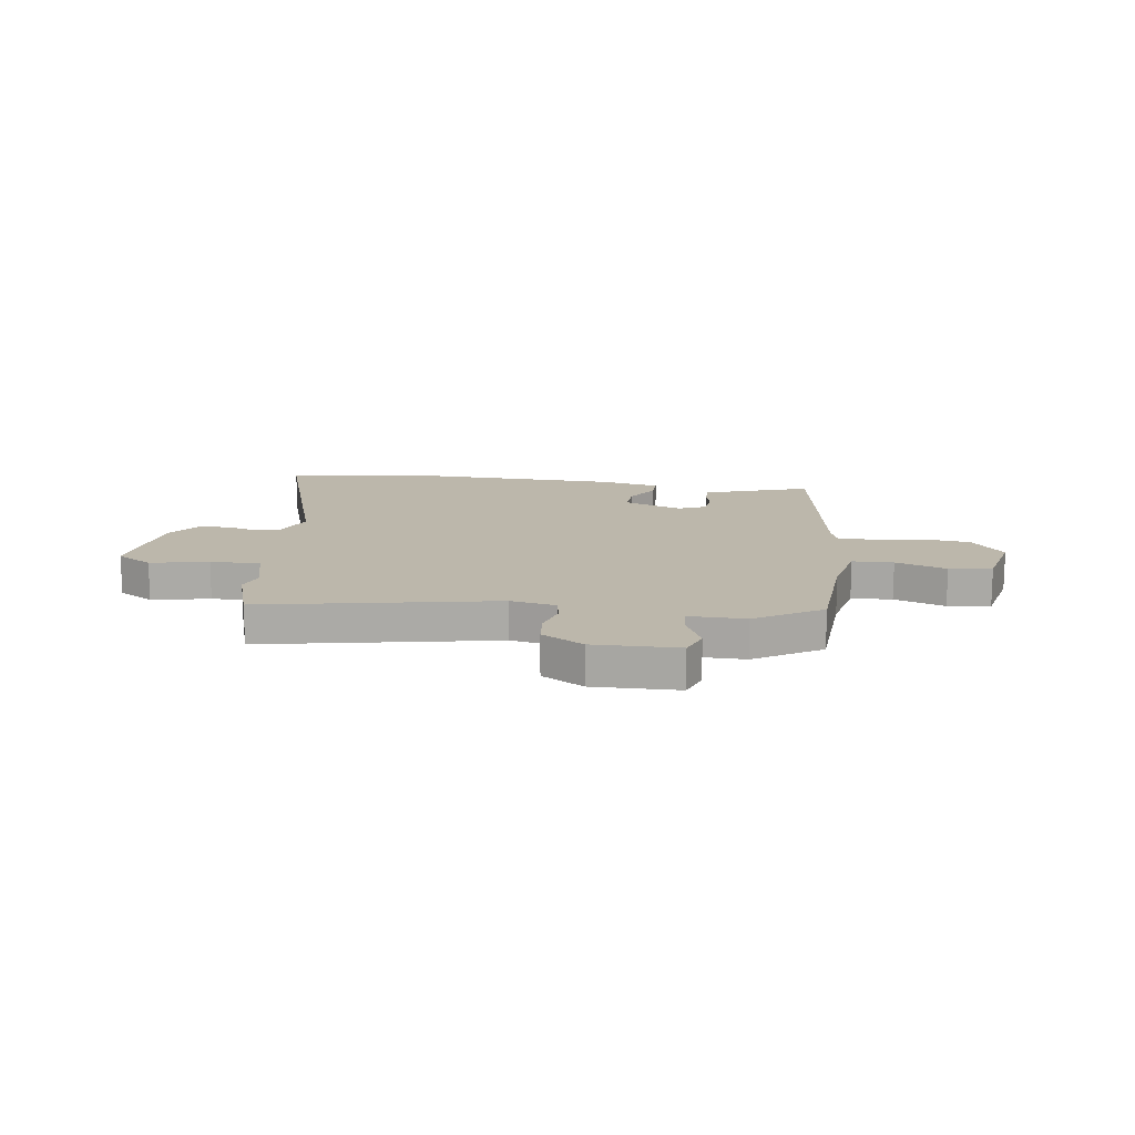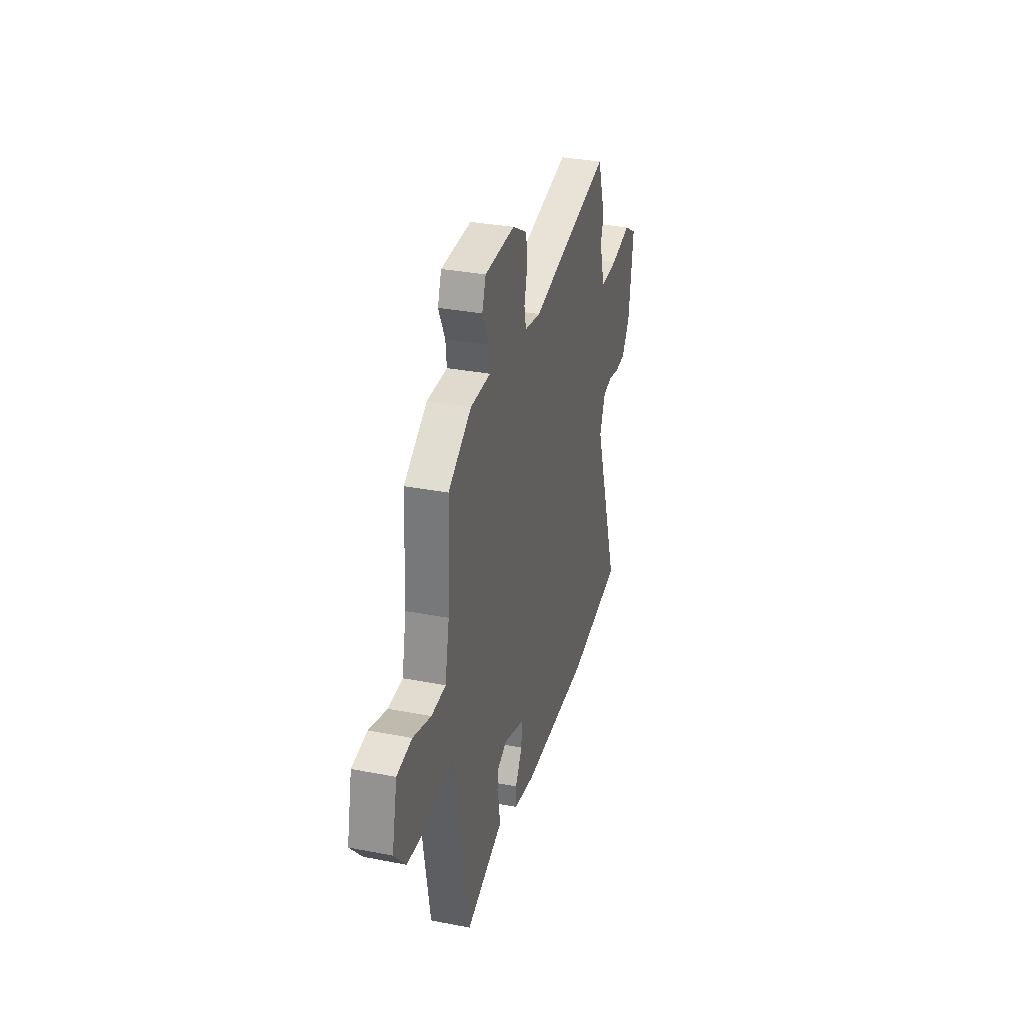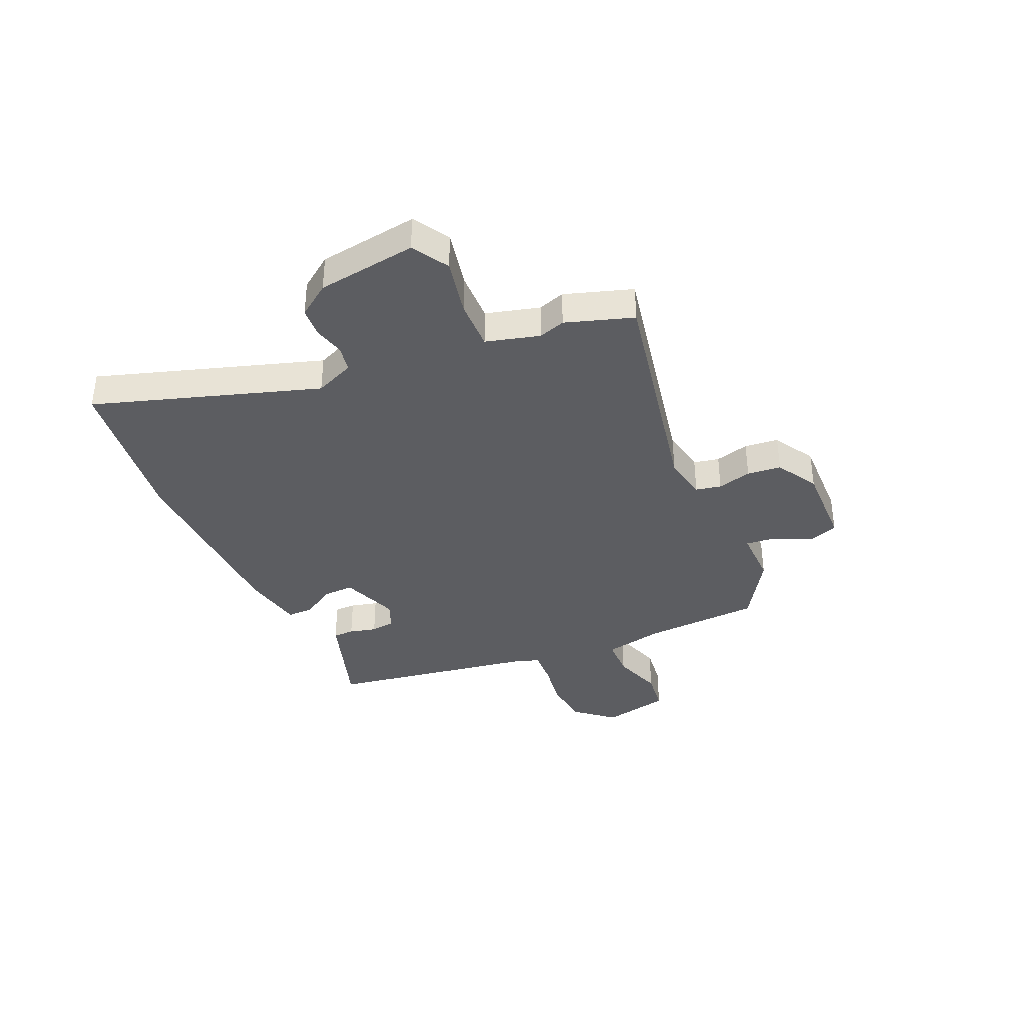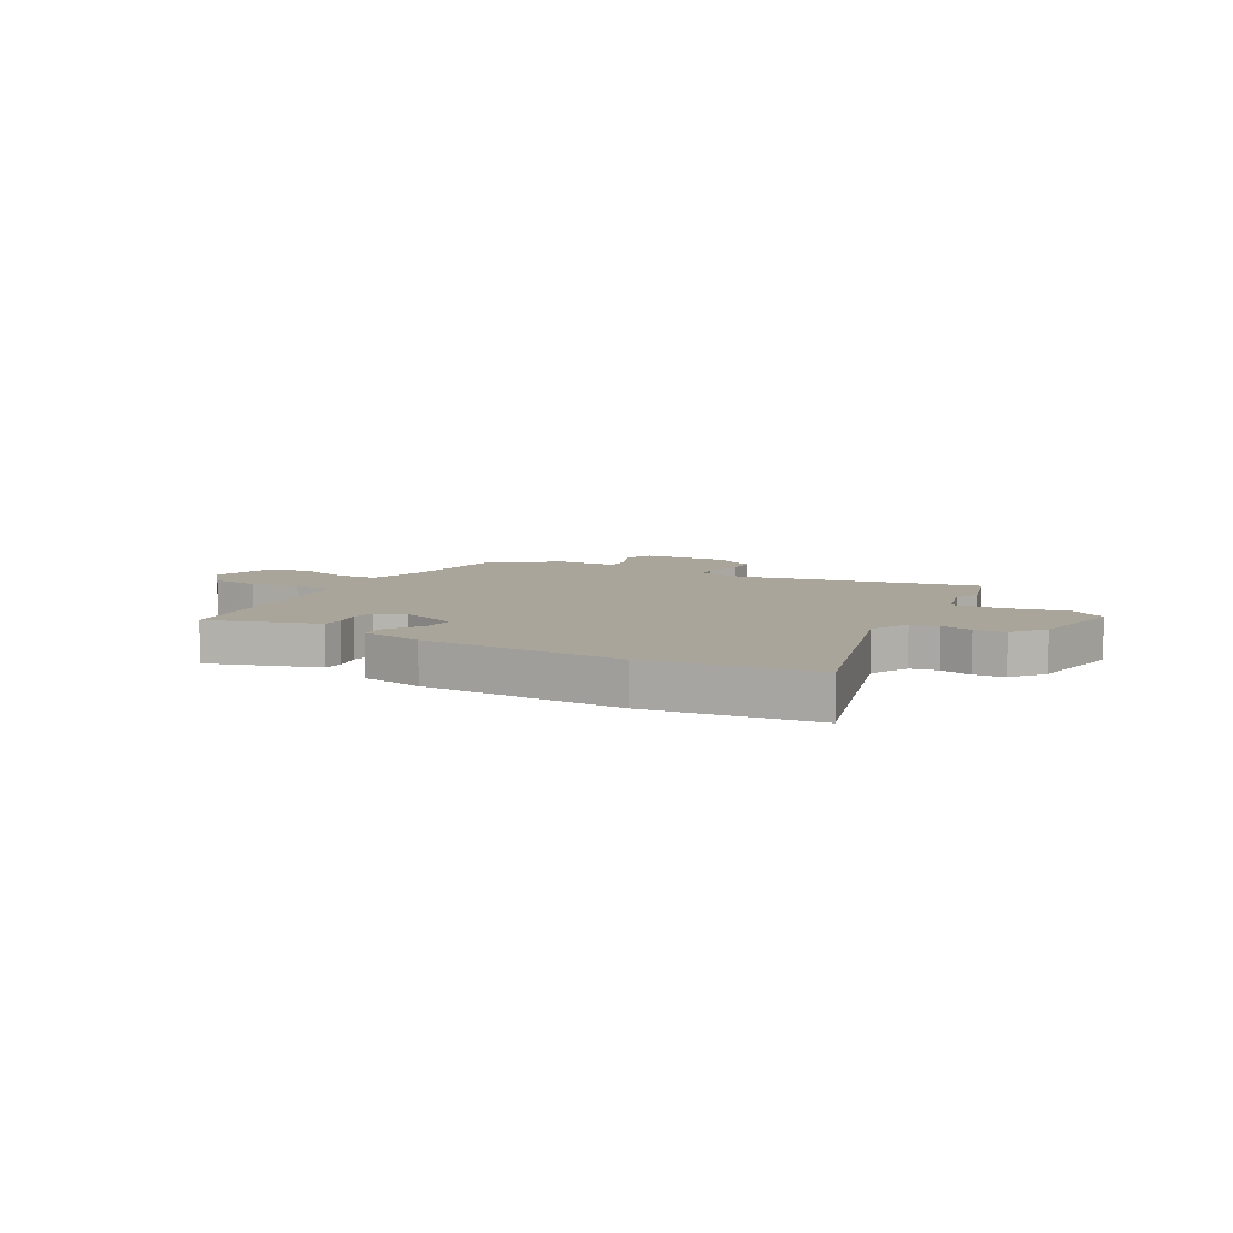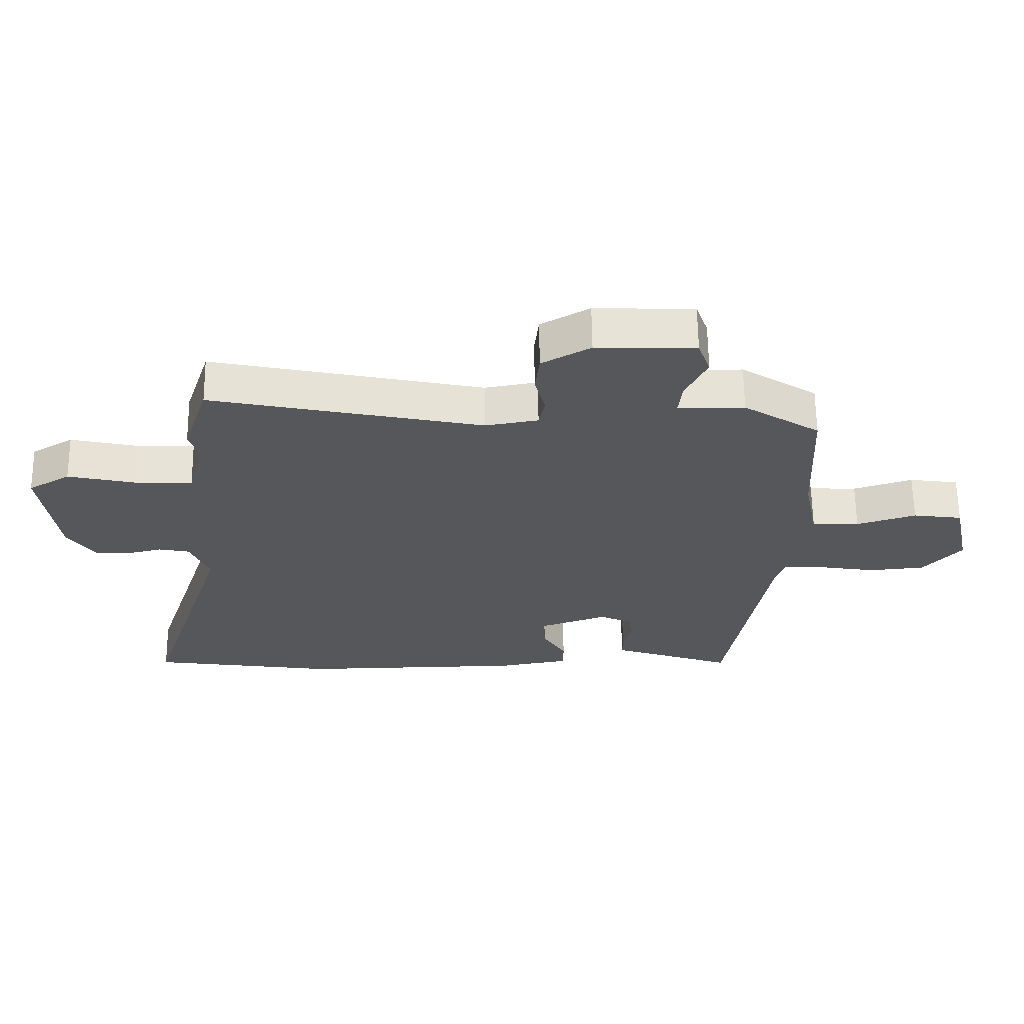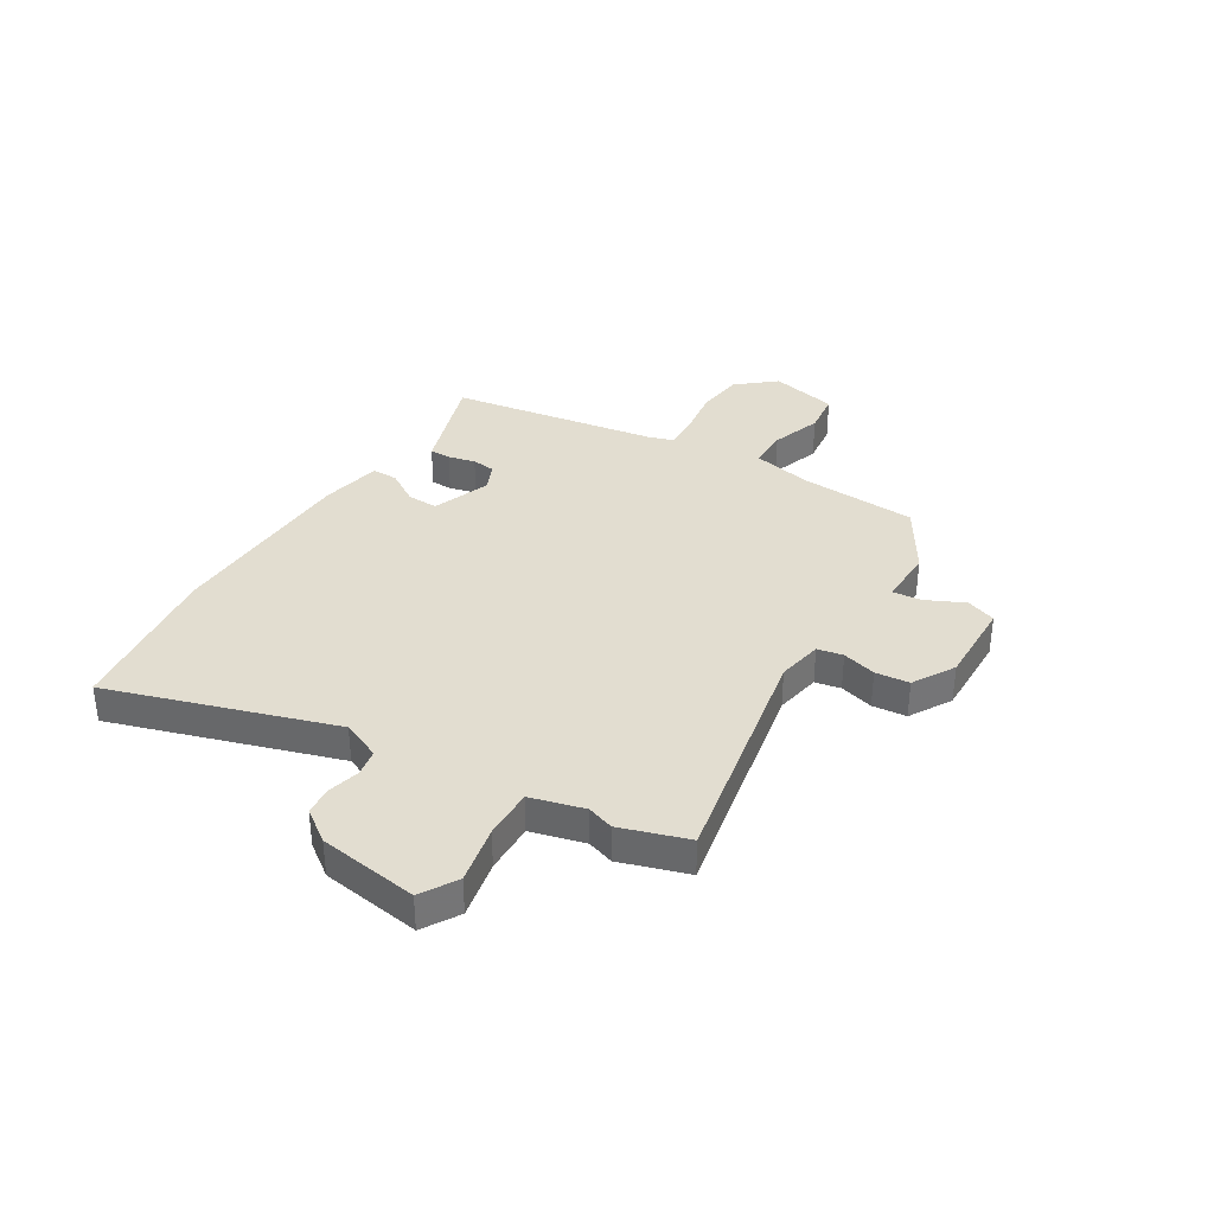
<metadata>
{"format":"obj","ext":"obj","renderer":"f3d","projection":"perspective","resolution":1024,"background":"white","views":[{"elev":14.5,"azim":8.7,"up":"+Y"},{"elev":32.6,"azim":105.1,"up":"+Z"},{"elev":-36.7,"azim":-65.6,"up":"+Y"},{"elev":7.6,"azim":-149.2,"up":"+Y"},{"elev":62.9,"azim":-0.7,"up":"+Z"},{"elev":35.3,"azim":-57.8,"up":"+Y"}]}
</metadata>
<code>
v -0.381 0.07 -0.517
v -0.682 0.07 -0.474
v -0.543 0.07 -0.054
v -0.574 0.07 0.02
v -0.624 0.07 0.03
v -0.682 0.07 0.016
v -0.738 0.07 0.02
v -0.781 0.07 0.081
v -0.806 0.07 0.268
v -0.738 0.07 0.308
v -0.629 0.07 0.284
v -0.535 0.07 0.281
v -0.507 0.07 0.381
v -0.523 0.07 0.431
v -0.481 0.07 0.557
v -0.042 0.07 0.466
v 0.044 0.07 0.481
v 0.054 0.07 0.529
v 0.037 0.07 0.593
v 0.044 0.07 0.657
v 0.123 0.07 0.702
v 0.284 0.07 0.697
v 0.304 0.07 0.641
v 0.269 0.07 0.569
v 0.263 0.07 0.515
v 0.371 0.07 0.515
v 0.495 0.07 0.437
v 0.506 0.07 0.216
v 0.529 0.07 0.103
v 0.606 0.07 0.1
v 0.702 0.07 0.131
v 0.782 0.07 0.12
v 0.81 0.07 -0.008
v 0.748 0.07 -0.079
v 0.658 0.07 -0.088
v 0.566 0.07 -0.073
v 0.5 0.07 -0.069
v 0.484 0.07 -0.115
v 0.417 0.07 -0.508
v 0.26 0.07 -0.454
v 0.218 0.07 -0.44
v 0.218 0.07 -0.4
v 0.231 0.07 -0.349
v 0.226 0.07 -0.304
v 0.173 0.07 -0.281
v 0.063 0.07 -0.32
v 0.065 0.07 -0.379
v 0.103 0.07 -0.441
v 0.103 0.07 -0.49
v -0.013 0.07 -0.511
v -0.381 0 -0.517
v -0.682 0 -0.474
v -0.543 0 -0.054
v -0.574 0 0.02
v -0.624 0 0.03
v -0.682 0 0.016
v -0.738 0 0.02
v -0.781 0 0.081
v -0.806 0 0.268
v -0.738 0 0.308
v -0.629 0 0.284
v -0.535 0 0.281
v -0.507 0 0.381
v -0.523 0 0.431
v -0.481 0 0.557
v -0.042 0 0.466
v 0.044 0 0.481
v 0.054 0 0.529
v 0.037 0 0.593
v 0.044 0 0.657
v 0.123 0 0.702
v 0.284 0 0.697
v 0.304 0 0.641
v 0.269 0 0.569
v 0.263 0 0.515
v 0.371 0 0.515
v 0.495 0 0.437
v 0.506 0 0.216
v 0.529 0 0.103
v 0.606 0 0.1
v 0.702 0 0.131
v 0.782 0 0.12
v 0.81 0 -0.008
v 0.748 0 -0.079
v 0.658 0 -0.088
v 0.566 0 -0.073
v 0.5 0 -0.069
v 0.484 0 -0.115
v 0.417 0 -0.508
v 0.26 0 -0.454
v 0.218 0 -0.44
v 0.218 0 -0.4
v 0.231 0 -0.349
v 0.226 0 -0.304
v 0.173 0 -0.281
v 0.063 0 -0.32
v 0.065 0 -0.379
v 0.103 0 -0.441
v 0.103 0 -0.49
v -0.013 0 -0.511
f 47 48 49 50
f 46 47 50 1
f 40 41 42 43
f 38 39 40 43
f 37 38 43 44
f 33 34 35 36
f 33 36 37
f 30 31 32 33
f 29 30 33 37
f 28 29 37 44
f 25 26 27 28
f 21 22 23 24
f 21 24 25
f 18 19 20 21
f 17 18 21 25
f 16 17 25 28
f 13 14 15 16
f 12 13 16 28
f 8 9 10 11
f 5 6 7 8
f 4 5 8 11
f 3 4 11 12
f 46 1 2 3
f 45 46 3 12
f 12 28 44 45
f 100 99 98 97
f 51 100 97 96
f 93 92 91 90
f 93 90 89 88
f 94 93 88 87
f 86 85 84 83
f 87 86 83
f 83 82 81 80
f 87 83 80 79
f 94 87 79 78
f 78 77 76 75
f 74 73 72 71
f 75 74 71
f 71 70 69 68
f 75 71 68 67
f 78 75 67 66
f 66 65 64 63
f 78 66 63 62
f 61 60 59 58
f 58 57 56 55
f 61 58 55 54
f 62 61 54 53
f 53 52 51 96
f 62 53 96 95
f 95 94 78 62
f 1 51 52 2
f 2 52 53 3
f 3 53 54 4
f 4 54 55 5
f 5 55 56 6
f 6 56 57 7
f 7 57 58 8
f 8 58 59 9
f 9 59 60 10
f 10 60 61 11
f 11 61 62 12
f 12 62 63 13
f 13 63 64 14
f 14 64 65 15
f 15 65 66 16
f 16 66 67 17
f 17 67 68 18
f 18 68 69 19
f 19 69 70 20
f 20 70 71 21
f 21 71 72 22
f 22 72 73 23
f 23 73 74 24
f 24 74 75 25
f 25 75 76 26
f 26 76 77 27
f 27 77 78 28
f 28 78 79 29
f 29 79 80 30
f 30 80 81 31
f 31 81 82 32
f 32 82 83 33
f 33 83 84 34
f 34 84 85 35
f 35 85 86 36
f 36 86 87 37
f 37 87 88 38
f 38 88 89 39
f 39 89 90 40
f 40 90 91 41
f 41 91 92 42
f 42 92 93 43
f 43 93 94 44
f 44 94 95 45
f 45 95 96 46
f 46 96 97 47
f 47 97 98 48
f 48 98 99 49
f 49 99 100 50
f 50 100 51 1

</code>
